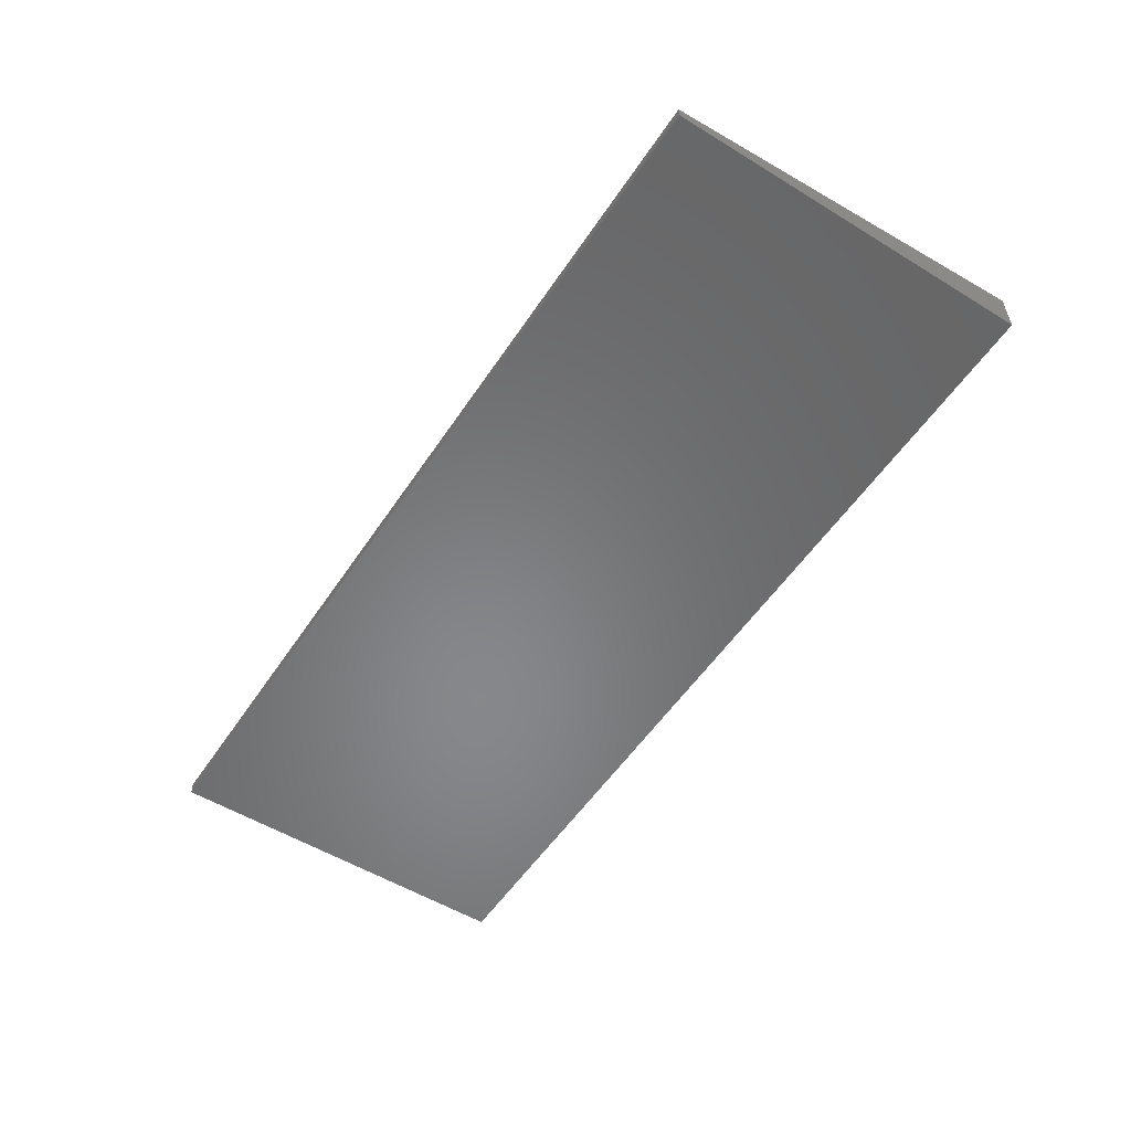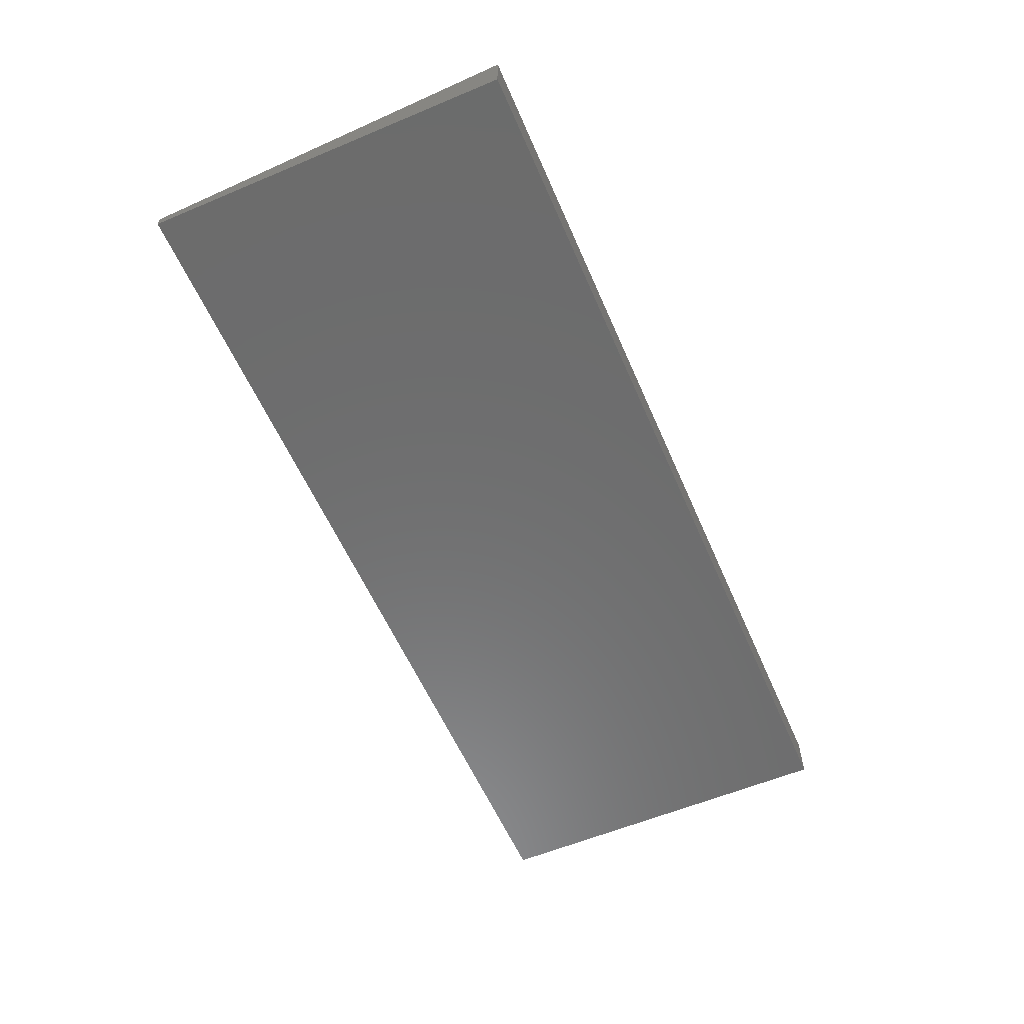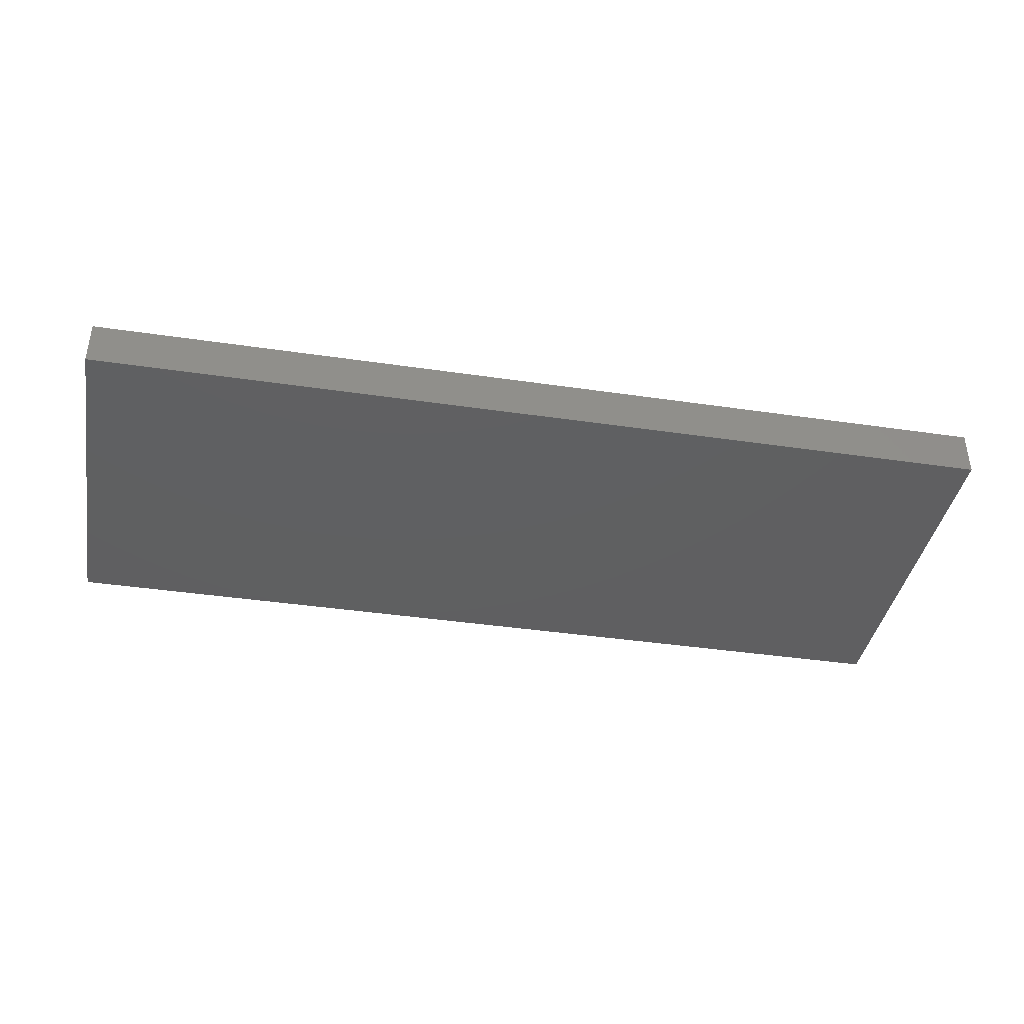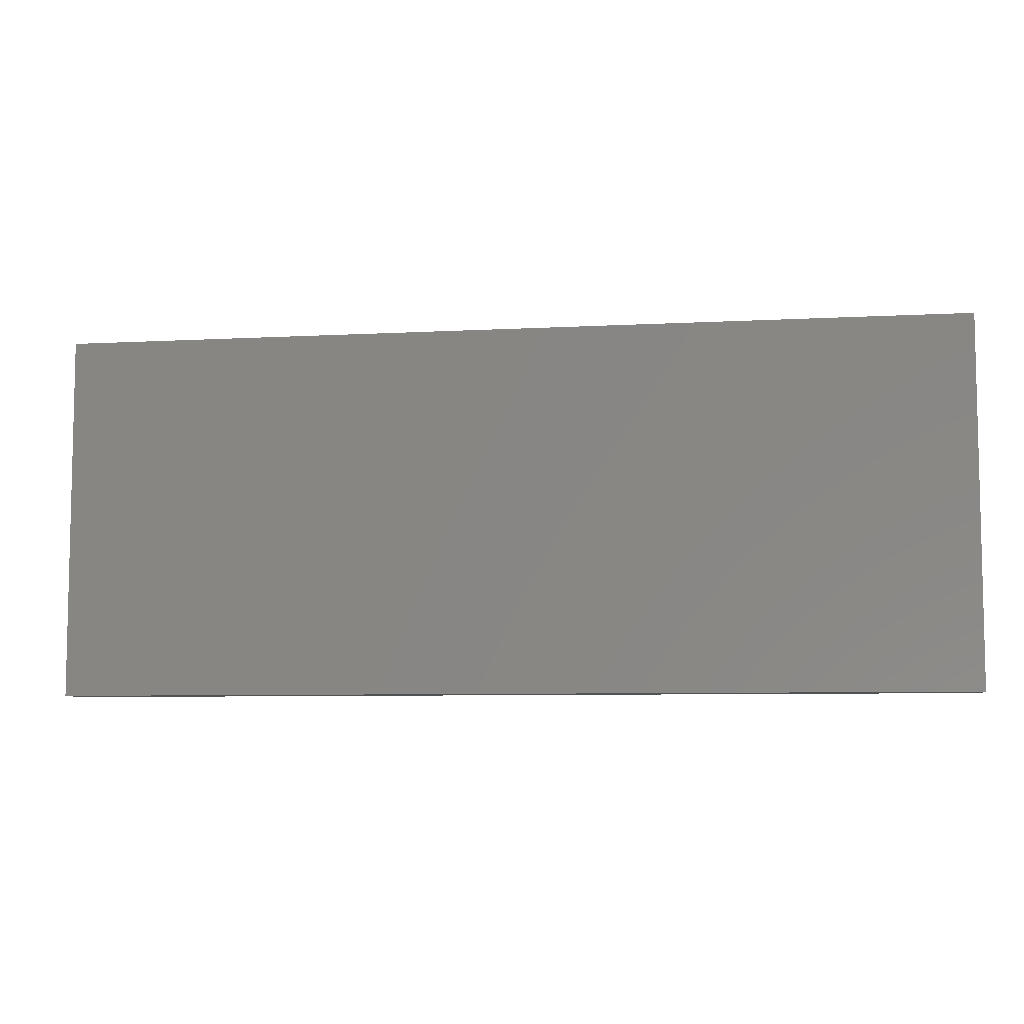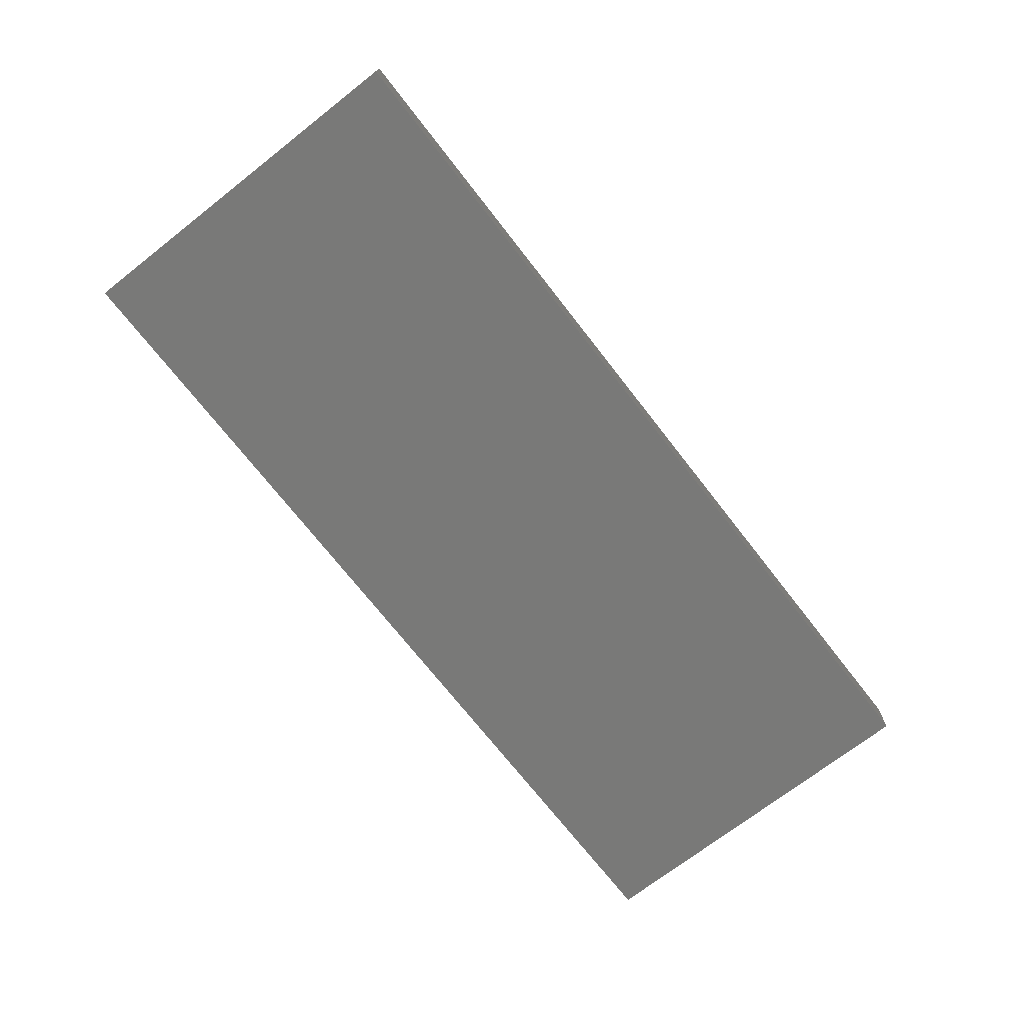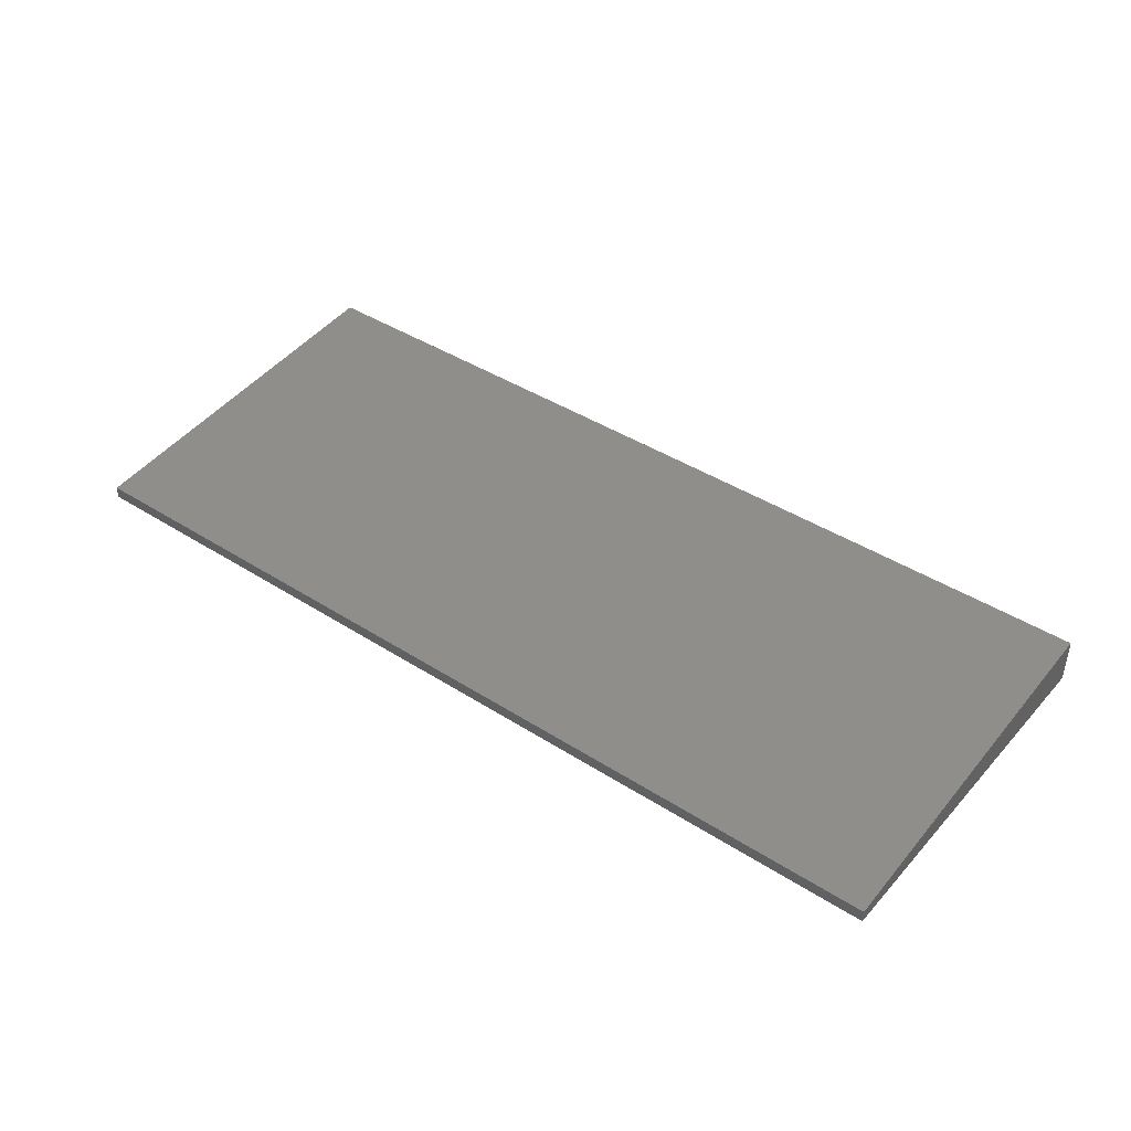
<metadata>
{"format":"stl","ext":"stl","renderer":"f3d","projection":"perspective","resolution":1024,"background":"white","views":[{"elev":-54.2,"azim":57.0,"up":"+Y"},{"elev":-58.5,"azim":113.4,"up":"+Y"},{"elev":-39.5,"azim":169.6,"up":"+Y"},{"elev":-7.2,"azim":8.9,"up":"+Z"},{"elev":-71.6,"azim":127.9,"up":"+Y"},{"elev":41.5,"azim":37.8,"up":"+Y"}]}
</metadata>
<code>
# stl→obj: 8 verts, 12 faces
v 3.425 0.2269 0.2252
v 3.425 0.2309 0.2252
v 3.125 0.2269 0.2252
v 3.125 0.2309 0.2252
v 3.425 0.2269 0.1052
v 3.125 0.2269 0.1052
v 3.425 0.2419 0.1052
v 3.125 0.2419 0.1052
f 1 2 3
f 3 2 4
f 5 1 6
f 6 1 3
f 7 5 8
f 8 5 6
f 2 7 4
f 4 7 8
f 5 7 1
f 1 7 2
f 8 6 4
f 4 6 3

</code>
